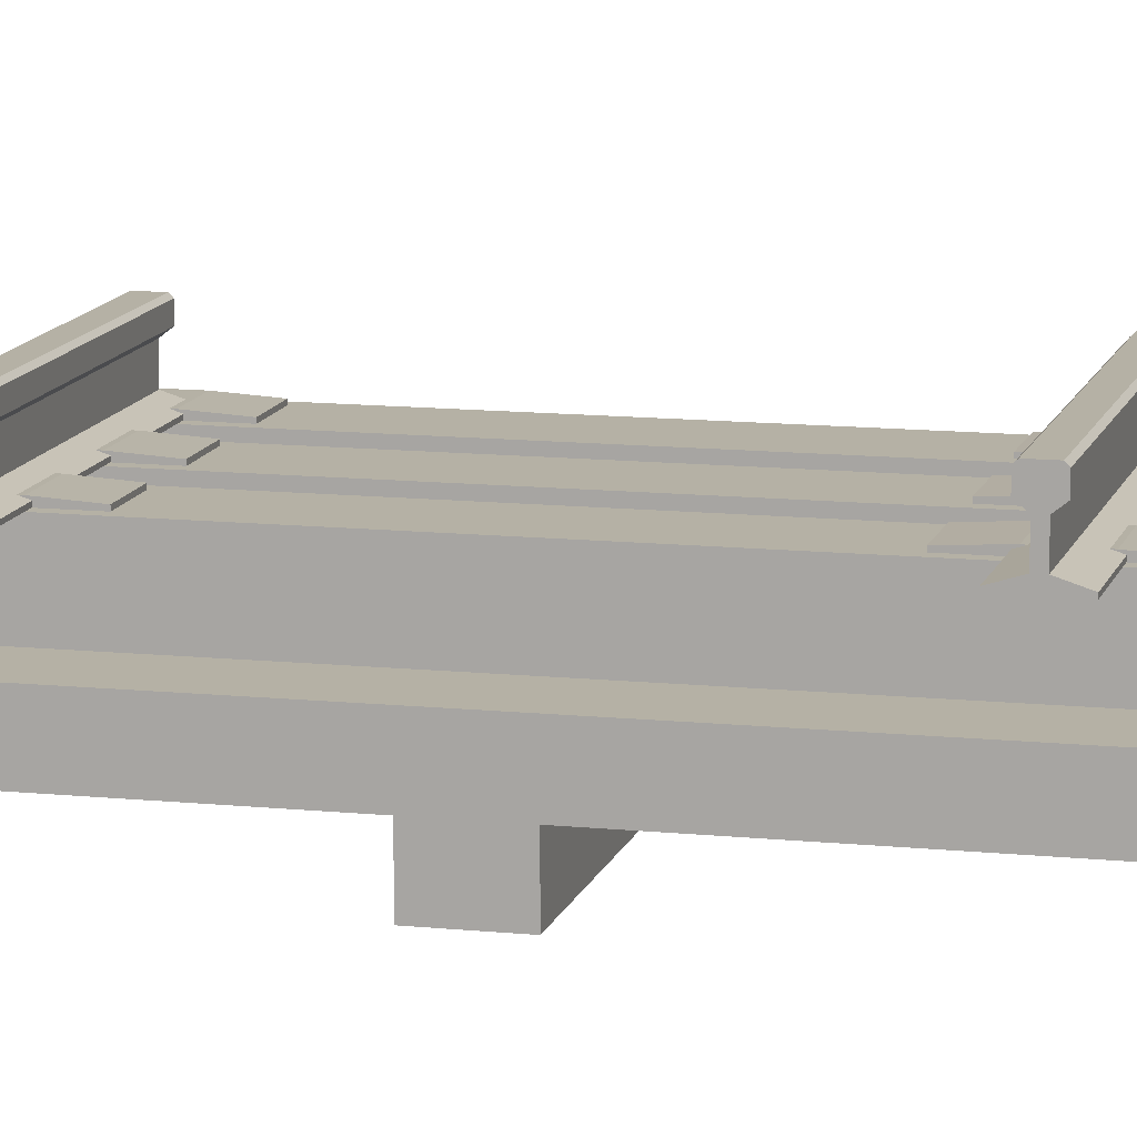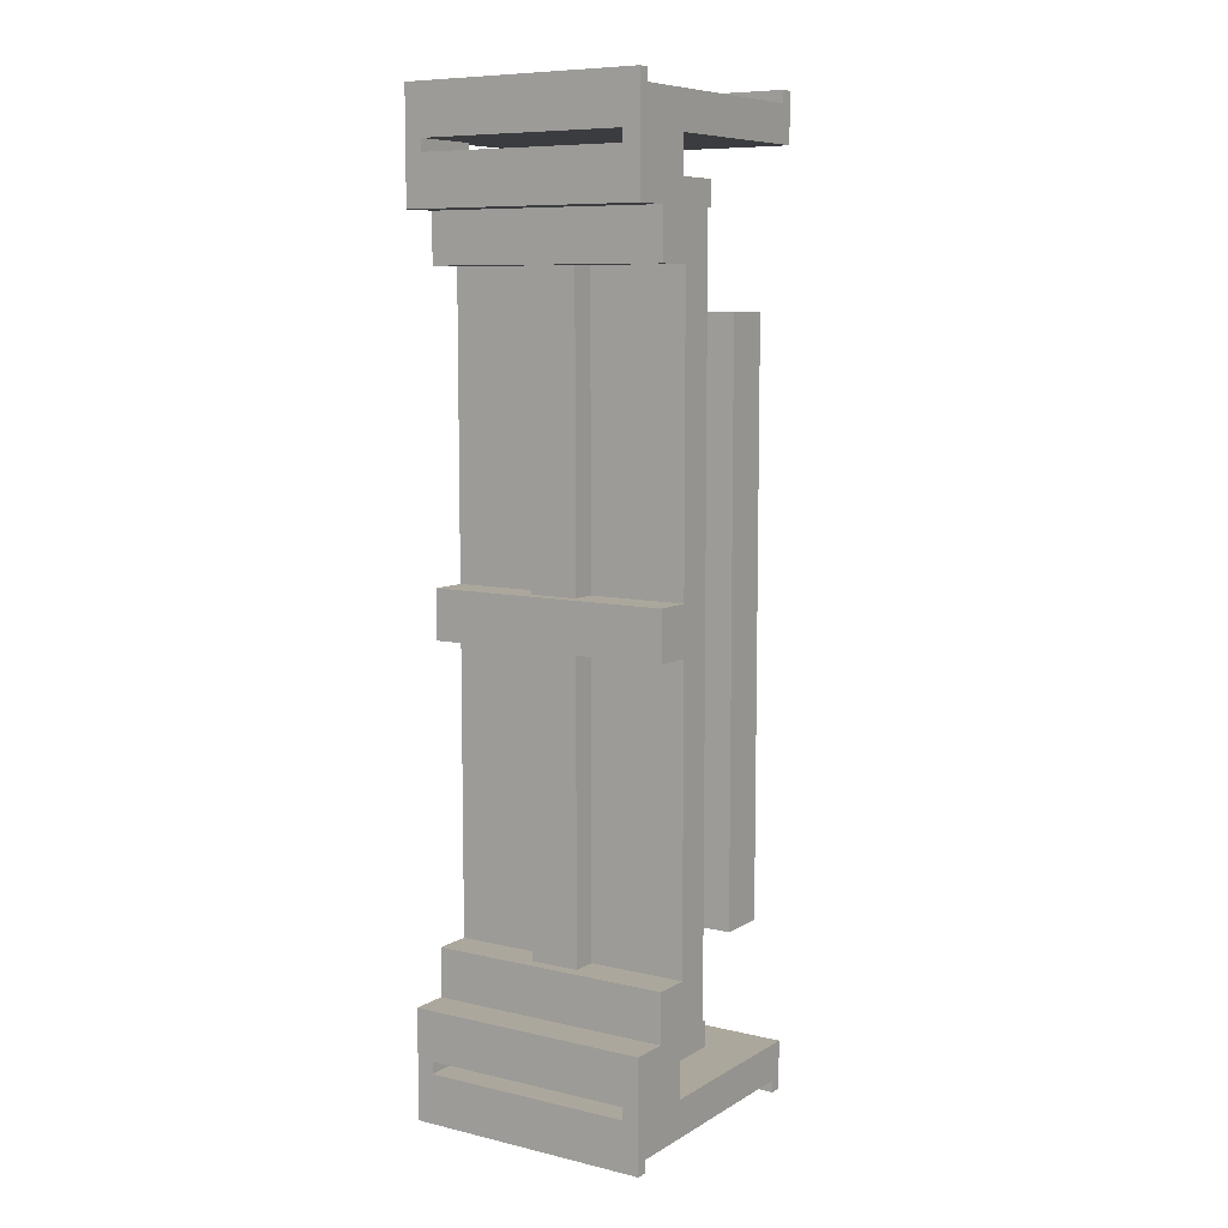
<metadata>
{"format":"obj","ext":"obj","renderer":"f3d","projection":"perspective","resolution":1024,"background":"white","views":[{"elev":11.9,"azim":-76.0,"up":"+Y"},{"elev":8.3,"azim":33.0,"up":"+Z"}]}
</metadata>
<code>
o RAIL_LEFT
v 0.5 0.3593 0.7175
v -0.5 0.3593 0.7175
v 0.5 0.3593 0.7937
v -0.5 0.3593 0.7937
v -0.5 0.3175 0.7937
v 0.5 0.3175 0.7937
v -0.5 0.3593 0.7937
v -0.5 0.3593 0.7175
v 0.5 0.3175 0.7175
v -0.5 0.3175 0.7175
v -0.5 0.3175 0.7175
v 0.5 0.2975 0.7429
v -0.5 0.2975 0.7429
v -0.5 0.2975 0.7683
v 0.5 0.2975 0.7683
v -0.5 0.3175 0.7937
v -0.5 0.2 0.832
v 0.5 0.2 0.832
v 0.5 0.22 0.7683
v -0.5 0.22 0.7683
v 0.5 0.22 0.7429
v 0.5 0.2 0.679
v -0.5 0.2 0.679
v -0.5 0.22 0.7429
v 0.5 0.1905 0.6794
v -0.5 0.1905 0.6794
v -0.5 0.1905 0.8318
v 0.5 0.1905 0.8318
v -0.5 0.1905 0.8318
v -0.5 0.1905 0.6794
v -0.5 0.3683 0.7266
v 0.5 0.3683 0.7266
v -0.5 0.3593 0.7175
v -0.5 0.3593 0.7937
v 0.5 0.3683 0.7847
v -0.5 0.3683 0.7847
v -0.5 0.3683 0.7266
v -0.5 0.3683 0.7847
f 6 7 5
f 1 10 8
f 9 13 11
f 15 16 14
f 18 20 17
f 22 24 21
f 25 23 22
f 27 18 17
f 30 28 29
f 15 20 19
f 13 21 24
f 32 33 31
f 3 36 34
f 32 38 35
f 25 18 28
f 18 21 19
f 21 15 19
f 12 6 15
f 9 3 6
f 1 35 3
f 26 17 23
f 17 24 23
f 20 13 24
f 14 10 13
f 4 10 5
f 36 2 4
f 6 3 7
f 1 9 10
f 9 12 13
f 15 6 16
f 18 19 20
f 22 23 24
f 25 26 23
f 27 28 18
f 30 25 28
f 15 14 20
f 13 12 21
f 32 1 33
f 3 35 36
f 32 37 38
f 25 22 18
f 18 22 21
f 21 12 15
f 12 9 6
f 9 1 3
f 1 32 35
f 26 27 17
f 17 20 24
f 20 14 13
f 14 5 10
f 4 2 10
f 36 31 2
l 3 4
l 1 2
o RAIL_BASE.001
v 0.08 0.2 0.9435
v 0.08 0.19 0.9435
v 0.24 0.19 0.9435
v 0.24 0.2 0.9435
v 0.24 0.207 0.82
v 0.08 0.207 0.82
v 0.08 0.19 0.82
v 0.08 0.19 0.9435
v 0.24 0.19 0.9435
v 0.24 0.19 0.82
v 0.24 0.19 0.76
v 0.24 0.207 0.76
v 0.08 0.207 0.76
v 0.08 0.19 0.76
v 0.24 0.2 0.5665
v 0.24 0.19 0.5665
v 0.08 0.19 0.5665
v 0.08 0.2 0.5665
v 0.08 0.207 0.69
v 0.24 0.207 0.69
v 0.08 0.19 0.5665
v 0.08 0.19 0.69
v 0.24 0.19 0.69
v 0.24 0.19 0.5665
v 0.24 0.2 -0.9435
v 0.24 0.19 -0.9435
v 0.08 0.19 -0.9435
v 0.08 0.2 -0.9435
v 0.08 0.207 -0.82
v 0.24 0.207 -0.82
v 0.08 0.19 -0.9435
v 0.08 0.19 -0.82
v 0.24 0.19 -0.82
v 0.24 0.19 -0.9435
v 0.24 0.207 -0.76
v 0.24 0.19 -0.76
v 0.08 0.207 -0.76
v 0.08 0.19 -0.76
v 0.08 0.2 -0.5665
v 0.08 0.19 -0.5665
v 0.24 0.19 -0.5665
v 0.24 0.2 -0.5665
v 0.24 0.207 -0.69
v 0.08 0.207 -0.69
v 0.08 0.19 -0.69
v 0.08 0.19 -0.5665
v 0.24 0.19 -0.5665
v 0.24 0.19 -0.69
v 0.42 0.2 0.9435
v 0.42 0.19 0.9435
v 0.58 0.19 0.9435
v 0.58 0.2 0.9435
v 0.58 0.207 0.82
v 0.42 0.207 0.82
v 0.58 0.19 0.9435
v 0.58 0.19 0.82
v 0.42 0.19 0.82
v 0.42 0.19 0.9435
v 0.42 0.207 0.76
v 0.42 0.19 0.76
v 0.58 0.207 0.76
v 0.58 0.19 0.76
v 0.58 0.2 0.5665
v 0.58 0.19 0.5665
v 0.42 0.19 0.5665
v 0.42 0.2 0.5665
v 0.42 0.207 0.69
v 0.58 0.207 0.69
v 0.58 0.19 0.69
v 0.58 0.19 0.5665
v 0.42 0.19 0.5665
v 0.42 0.19 0.69
v 0.58 0.2 -0.9435
v 0.58 0.19 -0.9435
v 0.42 0.19 -0.9435
v 0.42 0.2 -0.9435
v 0.42 0.207 -0.82
v 0.58 0.207 -0.82
v 0.58 0.19 -0.82
v 0.58 0.19 -0.9435
v 0.42 0.19 -0.9435
v 0.42 0.19 -0.82
v 0.42 0.19 -0.76
v 0.42 0.207 -0.76
v 0.58 0.207 -0.76
v 0.58 0.19 -0.76
v 0.42 0.2 -0.5665
v 0.42 0.19 -0.5665
v 0.58 0.19 -0.5665
v 0.58 0.2 -0.5665
v 0.58 0.207 -0.69
v 0.42 0.207 -0.69
v 0.58 0.19 -0.5665
v 0.58 0.19 -0.69
v 0.42 0.19 -0.69
v 0.42 0.19 -0.5665
f 40 42 39
f 44 42 43
f 39 45 46
f 48 42 47
f 45 43 48
f 49 43 48
f 50 44 43
f 44 52 45
f 54 56 53
f 56 58 53
f 60 56 59
f 53 61 62
f 57 61 58
f 50 61 58
f 51 58 57
f 51 60 52
f 64 66 63
f 66 68 63
f 70 66 69
f 63 71 72
f 67 71 68
f 73 71 68
f 75 68 67
f 75 70 76
f 78 80 77
f 82 80 81
f 77 83 84
f 86 80 85
f 83 81 86
f 74 81 86
f 73 82 81
f 82 76 83
f 88 90 87
f 90 92 87
f 94 90 93
f 87 95 96
f 91 95 92
f 97 95 92
f 99 92 91
f 99 94 100
f 102 104 101
f 106 104 105
f 101 107 108
f 110 104 109
f 107 105 110
f 98 105 110
f 97 106 105
f 106 100 107
f 112 114 111
f 116 114 115
f 111 117 118
f 120 114 119
f 117 115 120
f 121 115 120
f 122 116 115
f 116 124 117
f 126 128 125
f 128 130 125
f 132 128 131
f 125 133 134
f 129 133 130
f 122 133 130
f 123 130 129
f 123 132 124
f 40 41 42
f 44 39 42
f 39 44 45
f 48 43 42
f 45 44 43
f 49 50 43
f 50 51 44
f 44 51 52
f 54 55 56
f 56 57 58
f 60 57 56
f 53 58 61
f 57 60 61
f 50 49 61
f 51 50 58
f 51 57 60
f 64 65 66
f 66 67 68
f 70 67 66
f 63 68 71
f 67 70 71
f 73 74 71
f 75 73 68
f 75 67 70
f 78 79 80
f 82 77 80
f 77 82 83
f 86 81 80
f 83 82 81
f 74 73 81
f 73 75 82
f 82 75 76
f 88 89 90
f 90 91 92
f 94 91 90
f 87 92 95
f 91 94 95
f 97 98 95
f 99 97 92
f 99 91 94
f 102 103 104
f 106 101 104
f 101 106 107
f 110 105 104
f 107 106 105
f 98 97 105
f 97 99 106
f 106 99 100
f 112 113 114
f 116 111 114
f 111 116 117
f 120 115 114
f 117 116 115
f 121 122 115
f 122 123 116
f 116 123 124
f 126 127 128
f 128 129 130
f 132 129 128
f 125 130 133
f 129 132 133
f 122 121 133
f 123 122 130
f 123 129 132
o RAIL_BASE.003
v -0.07 -0 1.133
v -0.07 0 0
v -0.07 0.19 0
v -0.07 0.19 1.133
v -0.29 0 0
v -0.29 0.19 0
v -0.29 -0 1.133
v -0.29 0.19 1.133
v -0.07 0.19 -1.133
v -0.07 0 -1.133
v -0.29 0.19 -1.133
v -0.29 0 -1.133
v -0.26 0.2 0.9435
v -0.26 0.19 0.9435
v -0.1 0.19 0.9435
v -0.1 0.2 0.9435
v -0.1 0.207 0.82
v -0.26 0.207 0.82
v -0.26 0.19 0.82
v -0.26 0.19 0.9435
v -0.1 0.19 0.9435
v -0.1 0.19 0.82
v -0.1 0.19 0.76
v -0.1 0.207 0.76
v -0.26 0.207 0.76
v -0.26 0.19 0.76
v -0.1 0.2 0.5665
v -0.1 0.19 0.5665
v -0.26 0.19 0.5665
v -0.26 0.2 0.5665
v -0.26 0.207 0.69
v -0.1 0.207 0.69
v -0.26 0.19 0.5665
v -0.26 0.19 0.69
v -0.1 0.19 0.69
v -0.1 0.19 0.5665
v -0.1 0.2 -0.9435
v -0.1 0.19 -0.9435
v -0.26 0.19 -0.9435
v -0.26 0.2 -0.9435
v -0.26 0.207 -0.82
v -0.1 0.207 -0.82
v -0.26 0.19 -0.9435
v -0.26 0.19 -0.82
v -0.1 0.19 -0.82
v -0.1 0.19 -0.9435
v -0.1 0.207 -0.76
v -0.1 0.19 -0.76
v -0.26 0.207 -0.76
v -0.26 0.19 -0.76
v -0.26 0.2 -0.5665
v -0.26 0.19 -0.5665
v -0.1 0.19 -0.5665
v -0.1 0.2 -0.5665
v -0.1 0.207 -0.69
v -0.26 0.207 -0.69
v -0.26 0.19 -0.69
v -0.26 0.19 -0.5665
v -0.1 0.19 -0.5665
v -0.1 0.19 -0.69
f 136 138 135
f 141 140 139
f 135 142 141
f 137 142 138
f 139 135 141
f 137 144 143
f 140 136 137
f 145 139 140
f 143 146 145
f 140 143 145
f 136 146 144
f 148 150 147
f 152 150 151
f 147 153 154
f 156 150 155
f 153 151 156
f 157 151 156
f 158 152 151
f 152 160 153
f 162 164 161
f 164 166 161
f 168 164 167
f 161 169 170
f 165 169 166
f 158 169 166
f 159 166 165
f 159 168 160
f 172 174 171
f 174 176 171
f 178 174 177
f 171 179 180
f 175 179 176
f 181 179 176
f 183 176 175
f 183 178 184
f 186 188 185
f 190 188 189
f 185 191 192
f 194 188 193
f 191 189 194
f 182 189 194
f 181 190 189
f 190 184 191
f 136 137 138
f 141 142 140
f 135 138 142
f 137 140 142
f 139 136 135
f 137 136 144
f 140 139 136
f 145 146 139
f 143 144 146
f 140 137 143
f 136 139 146
f 148 149 150
f 152 147 150
f 147 152 153
f 156 151 150
f 153 152 151
f 157 158 151
f 158 159 152
f 152 159 160
f 162 163 164
f 164 165 166
f 168 165 164
f 161 166 169
f 165 168 169
f 158 157 169
f 159 158 166
f 159 165 168
f 172 173 174
f 174 175 176
f 178 175 174
f 171 176 179
f 175 178 179
f 181 182 179
f 183 181 176
f 183 175 178
f 186 187 188
f 190 185 188
f 185 190 191
f 194 189 188
f 191 190 189
f 182 181 189
f 181 183 190
f 190 183 184
o RAIL_RIGHT
v -0.5 0.3593 -0.7175
v 0.5 0.3593 -0.7175
v -0.5 0.3593 -0.7937
v 0.5 0.3593 -0.7937
v -0.5 0.3593 -0.7937
v 0.5 0.3175 -0.7937
v -0.5 0.3175 -0.7937
v -0.5 0.3175 -0.7175
v 0.5 0.3175 -0.7175
v -0.5 0.3593 -0.7175
v -0.5 0.2975 -0.7429
v 0.5 0.2975 -0.7429
v -0.5 0.3175 -0.7175
v -0.5 0.3175 -0.7937
v 0.5 0.2975 -0.7683
v -0.5 0.2975 -0.7683
v -0.5 0.22 -0.7683
v 0.5 0.22 -0.7683
v 0.5 0.2 -0.832
v -0.5 0.2 -0.832
v -0.5 0.22 -0.7429
v -0.5 0.2 -0.679
v 0.5 0.2 -0.679
v 0.5 0.22 -0.7429
v -0.5 0.1905 -0.6794
v 0.5 0.1905 -0.6794
v 0.5 0.1905 -0.8318
v -0.5 0.1905 -0.8318
v -0.5 0.1905 -0.6794
v -0.5 0.1905 -0.8318
v -0.5 0.3593 -0.7175
v 0.5 0.3683 -0.7266
v -0.5 0.3683 -0.7266
v -0.5 0.3683 -0.7847
v 0.5 0.3683 -0.7847
v -0.5 0.3593 -0.7937
v -0.5 0.3683 -0.7847
v -0.5 0.3683 -0.7266
f 198 201 199
f 203 204 202
f 206 207 205
f 200 210 208
f 212 214 211
f 216 218 215
f 219 217 216
f 221 214 213
f 220 224 221
f 210 212 211
f 206 215 218
f 196 227 225
f 229 230 228
f 232 229 231
f 213 220 221
f 218 213 212
f 206 212 209
f 200 206 209
f 196 200 198
f 226 198 229
f 214 219 216
f 215 214 216
f 210 215 205
f 202 210 205
f 195 201 202
f 227 197 195
f 198 200 201
f 203 196 204
f 206 203 207
f 200 209 210
f 212 213 214
f 216 217 218
f 219 220 217
f 221 222 214
f 220 223 224
f 210 209 212
f 206 205 215
f 196 226 227
f 229 198 230
f 232 226 229
f 213 217 220
f 218 217 213
f 206 218 212
f 200 203 206
f 196 203 200
f 226 196 198
f 214 222 219
f 215 211 214
f 210 211 215
f 202 201 210
f 195 197 201
f 227 228 197
l 197 198
l 195 196
o RAIL_BASE.002
v 0.45 0.55 1.85
v 0.45 -0.4 1.85
v 0.45 -0.4 1.9
v 0.45 0.55 1.9
v -0.45 -0.4 1.85
v -0.45 0.55 1.85
v -0.5 -0.4 1.95
v 0.5 -0.4 1.95
v 0.5 -0.4 1.9
v -0.45 -0.4 1.9
v -0.5 -0.4 1.9
v -0.5 -0.45 1.95
v 0.5 -0.45 1.95
v -0.5 0.6 1.75
v -0.5 -0.45 1.75
v -0.5 0.55 1.9
v -0.5 0.55 1.95
v -0.5 0.6 1.95
v 0.5 -0.45 1.75
v 0.5 0.6 1.75
v 0.5 0.6 1.95
v 0.5 0.55 1.95
v 0.5 0.55 1.9
v -0.45 0.55 1.9
v -0.5 0.02 1.6
v -0.5 -0.165 1.6
v 0.5 -0.165 1.6
v 0.5 0.02 1.6
v -0.5 0.02 1.5
v -0.5 -0 1.5
v -0.5 -0.15 1.5
v -0.5 -0.3 1.5
v -0.5 -0.45 1.5
v -0.5 -0.165 1.75
v 0.5 0.02 1.5
v 0.5 -0.165 1.75
v 0.5 -0.45 1.5
v 0.5 -0.3 1.5
v 0.5 -0.15 1.5
v 0.5 -0 1.5
v -0.43 -0.165 1.75
v -0.43 -0.165 1.7
v 0.43 -0.165 1.7
v 0.43 -0.165 1.75
v -0.43 -0.45 1.75
v -0.43 -0.45 1.7
v 0.43 -0.45 1.7
v 0.43 -0.45 1.75
v -0.5 -0.3 1.3
v -0.1 -0.3 1.3
v 0.1 -0.3 1.3
v 0.5 -0.3 1.3
v -0.5 -0.15 1.3
v -0.1 -0.15 1.3
v -0.1 -0.25 1.3
v -0.5 -0.15 0.1
v -0.1 -0.15 0.1
v -0.5 -0.3 0.1
v -0.1 -0.3 0.1
v -0.1 -0.25 0.1
v -0.5 -0.15 -0
v -0.5 -0.3 -0
v -0.5 0 0
v 0.5 0 0
v 0.5 -0.15 0.1
v 0.5 -0.15 -0
v 0.5 -0.15 1.3
v 0.5 -0.3 0.1
v 0.5 -0.3 -0
v 0.1 -0.3 0.1
v 0 -0.3 0.1
v 0.1 -0.15 0.1
v 0.1 -0.25 0.1
v 0.1 -0.15 1.3
v 0.1 -0.25 1.3
v 0 -0.25 0.1
v 0.45 0.55 -1.9
v 0.45 -0.4 -1.9
v 0.45 -0.4 -1.85
v 0.45 0.55 -1.85
v -0.45 0.55 -1.85
v -0.45 -0.4 -1.85
v -0.5 -0.4 -1.9
v -0.45 -0.4 -1.9
v 0.5 -0.4 -1.9
v 0.5 -0.4 -1.95
v -0.5 -0.4 -1.95
v 0.5 -0.45 -1.95
v -0.5 -0.45 -1.95
v -0.5 0.6 -1.95
v -0.5 0.55 -1.95
v -0.5 0.55 -1.9
v -0.5 -0.45 -1.75
v -0.5 0.6 -1.75
v 0.5 0.6 -1.75
v 0.5 -0.45 -1.75
v 0.5 0.55 -1.9
v 0.5 0.55 -1.95
v 0.5 0.6 -1.95
v -0.45 0.55 -1.9
v 0.5 0.02 -1.6
v 0.5 -0.165 -1.6
v -0.5 -0.165 -1.6
v -0.5 0.02 -1.6
v -0.5 -0.165 -1.75
v -0.5 -0.45 -1.5
v -0.5 -0.3 -1.5
v -0.5 -0.15 -1.5
v -0.5 0 -1.5
v -0.5 0.02 -1.5
v 0.5 0.02 -1.5
v 0.5 0 -1.5
v 0.5 -0.15 -1.5
v 0.5 -0.3 -1.5
v 0.5 -0.45 -1.5
v 0.5 -0.165 -1.75
v 0.43 -0.165 -1.75
v 0.43 -0.165 -1.7
v -0.43 -0.165 -1.7
v -0.43 -0.165 -1.75
v -0.43 -0.45 -1.75
v -0.43 -0.45 -1.7
v 0.43 -0.45 -1.7
v 0.43 -0.45 -1.75
v 0.5 -0.3 -1.3
v 0.1 -0.3 -1.3
v -0.1 -0.3 -1.3
v -0.5 -0.3 -1.3
v -0.1 -0.25 -1.3
v -0.1 -0.15 -1.3
v -0.5 -0.15 -1.3
v -0.1 -0.15 -0.1
v -0.5 -0.15 -0.1
v -0.1 -0.25 -0.1
v -0.1 -0.3 -0.1
v -0.5 -0.3 -0.1
v 0.5 -0.15 -1.3
v 0.5 -0.15 -0.1
v 0.5 -0.3 -0.1
v 0 -0.3 -0.1
v 0.1 -0.3 -0.1
v 0.1 -0.25 -0.1
v 0.1 -0.15 -0.1
v 0.1 -0.15 -1.3
v 0.1 -0.25 -1.3
v 0 -0.25 -0.1
f 234 236 233
f 234 238 237
f 240 235 242
f 244 240 239
f 246 247 248
f 247 252 251
f 251 244 247
f 251 252 241
f 246 253 252
f 249 253 250
f 249 256 236
f 242 248 243
f 238 242 237
f 236 241 255
f 258 260 257
f 258 264 247
f 267 257 260
f 270 271 259
f 259 258 275
f 247 273 266
f 247 278 277
f 278 269 279
f 274 279 275
f 277 274 273
f 276 279 280
f 251 276 280
f 279 251 280
f 269 264 270
f 283 270 264
f 287 282 281
f 289 285 288
f 290 292 288
f 288 294 290
f 295 285 262
f 296 262 272
f 296 272 299
f 301 297 300
f 294 303 291
f 304 305 297
f 306 297 299
f 284 307 299
f 284 271 270
f 307 282 287
f 308 307 287
f 292 303 308
f 308 302 305
f 306 305 304
f 289 287 286
f 262 267 272
f 263 281 264
f 310 312 309
f 312 314 313
f 316 310 318
f 320 319 318
f 315 325 326
f 326 328 327
f 320 325 321
f 329 327 328
f 322 327 331
f 330 322 331
f 309 332 323
f 332 315 324
f 332 314 316
f 310 329 317
f 334 336 333
f 341 336 335
f 342 333 336
f 346 328 334
f 351 335 334
f 353 337 352
f 354 325 353
f 338 355 347
f 354 350 355
f 354 352 351
f 350 356 355
f 348 356 349
f 328 355 356
f 338 346 339
f 346 358 359
f 359 361 360
f 362 365 363
f 366 368 365
f 294 365 368
f 363 295 341
f 295 344 341
f 296 298 370
f 370 301 371
f 372 301 294
f 373 374 371
f 375 369 370
f 377 357 369
f 346 369 357
f 358 361 359
f 377 378 361
f 367 378 372
f 372 374 373
f 377 375 374
f 366 362 361
f 342 344 343
f 363 339 360
f 234 235 236
f 234 233 238
f 243 239 242
f 240 241 235
f 235 234 237
f 242 239 240
f 235 237 242
f 244 245 240
f 247 244 243
f 244 239 243
f 249 250 248
f 247 243 248
f 248 250 246
f 247 246 252
f 251 245 244
f 252 253 255
f 253 254 255
f 240 245 241
f 252 255 241
f 241 245 251
f 246 250 253
f 249 254 253
f 255 254 236
f 249 248 256
f 256 238 233
f 236 254 249
f 256 233 236
f 242 256 248
f 238 256 242
f 236 235 241
f 258 259 260
f 258 257 262
f 262 263 258
f 257 261 262
f 247 266 258
f 264 265 247
f 258 263 264
f 267 261 257
f 267 260 272
f 259 268 251
f 251 269 270
f 271 272 259
f 251 270 259
f 260 259 272
f 258 266 274
f 266 273 274
f 276 268 275
f 258 274 275
f 275 268 259
f 247 277 273
f 247 265 278
f 278 265 269
f 274 278 279
f 277 278 274
f 276 275 279
f 251 268 276
f 279 269 251
f 269 265 264
f 264 281 282
f 283 284 270
f 264 282 283
f 281 285 287
f 286 287 285
f 289 286 285
f 289 288 292
f 290 291 292
f 288 293 294
f 263 262 285
f 295 293 288
f 288 285 295
f 296 295 262
f 299 297 296
f 298 296 297
f 272 271 299
f 301 298 297
f 291 290 294
f 294 301 303
f 302 303 301
f 301 300 302
f 300 297 305
f 305 302 300
f 306 304 297
f 306 299 307
f 284 283 307
f 284 299 271
f 307 283 282
f 287 292 308
f 308 305 307
f 292 291 303
f 308 303 302
f 306 307 305
f 289 292 287
f 262 261 267
f 263 285 281
f 310 311 312
f 312 311 314
f 319 315 316
f 316 314 311
f 310 317 318
f 316 311 310
f 318 319 316
f 320 321 319
f 326 322 324
f 322 323 324
f 319 321 315
f 326 324 315
f 315 321 325
f 326 325 328
f 320 328 325
f 328 320 317
f 320 318 317
f 330 331 329
f 328 317 329
f 329 331 327
f 322 326 327
f 330 323 322
f 330 329 309
f 309 312 313
f 332 324 323
f 309 313 332
f 323 330 309
f 332 316 315
f 332 313 314
f 310 309 329
f 334 335 336
f 335 337 325
f 325 338 339
f 340 341 335
f 325 339 335
f 342 336 341
f 335 339 340
f 342 343 333
f 333 343 344
f 345 346 334
f 333 344 334
f 328 348 334
f 334 344 345
f 346 347 328
f 334 348 350
f 348 349 350
f 352 337 351
f 334 350 351
f 351 337 335
f 353 325 337
f 354 338 325
f 338 354 355
f 354 351 350
f 354 353 352
f 350 349 356
f 348 328 356
f 328 347 355
f 338 347 346
f 360 339 359
f 346 357 358
f 359 339 346
f 363 360 361
f 361 362 363
f 362 364 365
f 365 364 366
f 366 367 368
f 294 293 365
f 341 340 363
f 363 365 295
f 293 295 365
f 295 296 344
f 369 345 344
f 344 296 369
f 370 369 296
f 370 298 301
f 368 367 294
f 373 371 301
f 294 367 372
f 372 373 301
f 370 371 374
f 374 375 370
f 375 376 369
f 369 376 377
f 377 358 357
f 346 345 369
f 358 377 361
f 366 361 378
f 377 374 378
f 367 366 378
f 372 378 374
f 377 376 375
f 366 364 362
f 342 341 344
f 363 340 339
o RAIL_BASE
v 0.27 -0 1.133
v 0.27 0 0
v 0.27 0.19 0
v 0.27 0.19 1.133
v 0.05 0 0
v 0.05 0.19 0
v 0.05 -0 1.133
v 0.05 0.19 1.133
v 0.27 0.19 -1.133
v 0.27 0 -1.133
v 0.05 0.19 -1.133
v 0.05 0 -1.133
v 0.39 0.19 1.133
v 0.39 0.19 0
v 0.39 0 0
v 0.39 -0 1.133
v 0.61 0.19 0
v 0.61 0 0
v 0.61 0.19 1.133
v 0.61 -0 1.133
v 0.39 0 -1.133
v 0.39 0.19 -1.133
v 0.61 0 -1.133
v 0.61 0.19 -1.133
f 380 382 379
f 385 384 383
f 379 386 385
f 381 386 382
f 383 379 385
f 381 388 387
f 384 380 381
f 389 383 384
f 387 390 389
f 384 387 389
f 380 390 388
f 392 394 391
f 397 396 395
f 391 398 397
f 395 391 397
f 393 398 394
f 393 400 399
f 396 392 393
f 401 395 396
f 399 402 401
f 392 402 400
f 396 399 401
f 380 381 382
f 385 386 384
f 379 382 386
f 381 384 386
f 383 380 379
f 381 380 388
f 384 383 380
f 389 390 383
f 387 388 390
f 384 381 387
f 380 383 390
f 392 393 394
f 397 398 396
f 391 394 398
f 395 392 391
f 393 396 398
f 393 392 400
f 396 395 392
f 401 402 395
f 399 400 402
f 392 395 402
f 396 393 399

</code>
